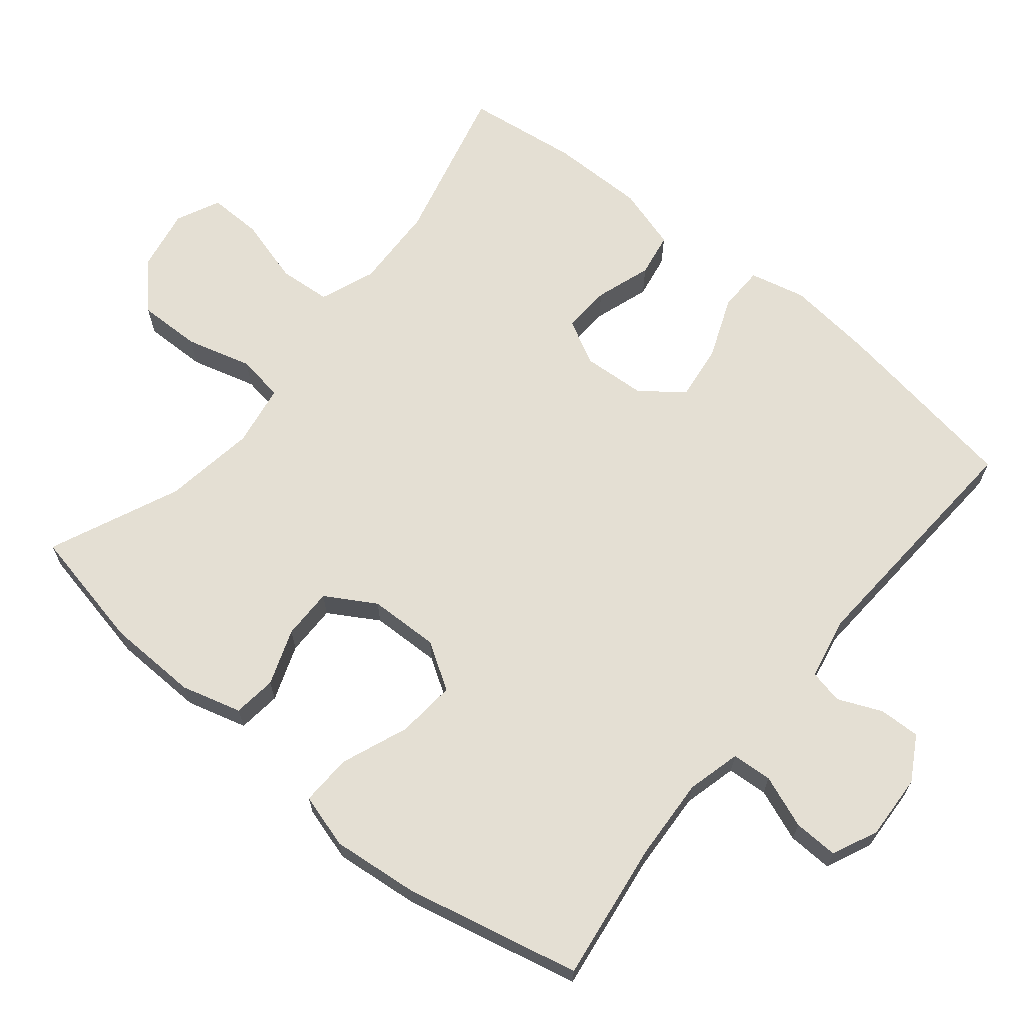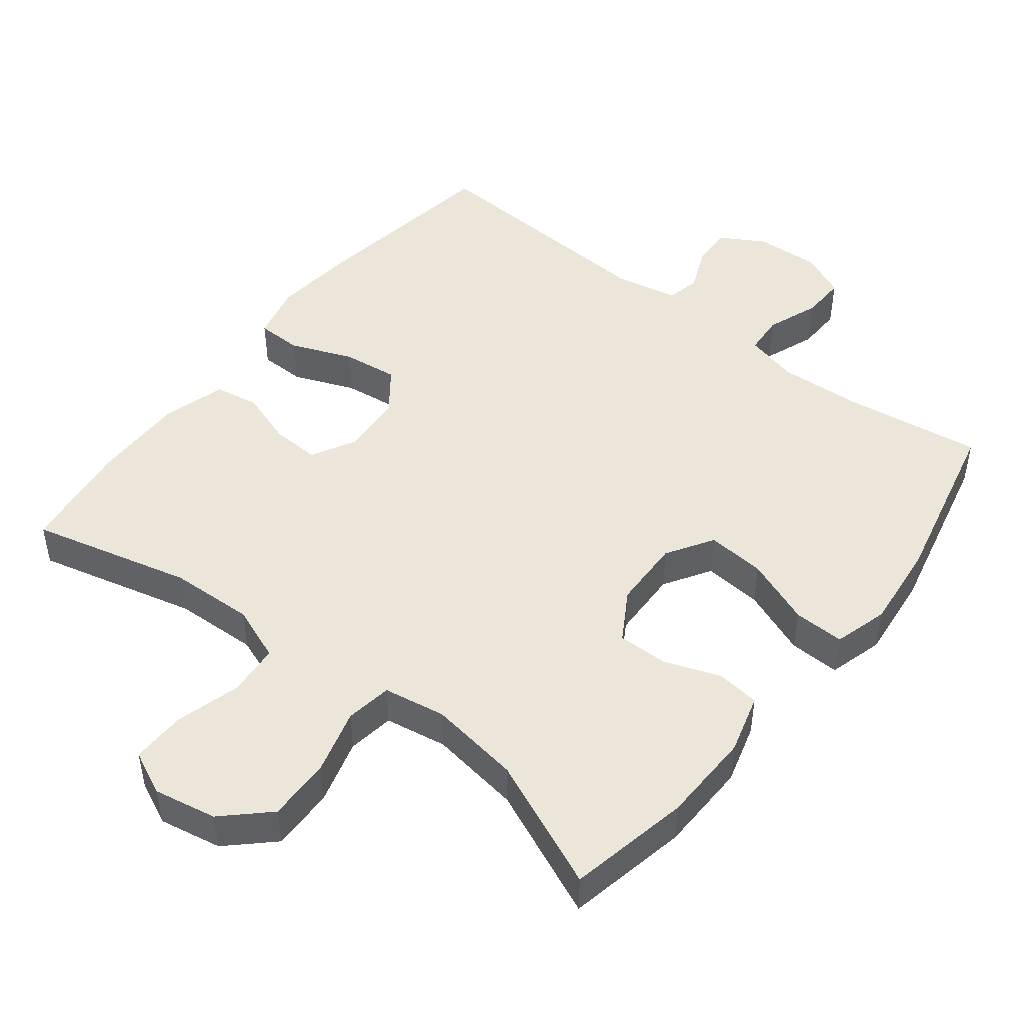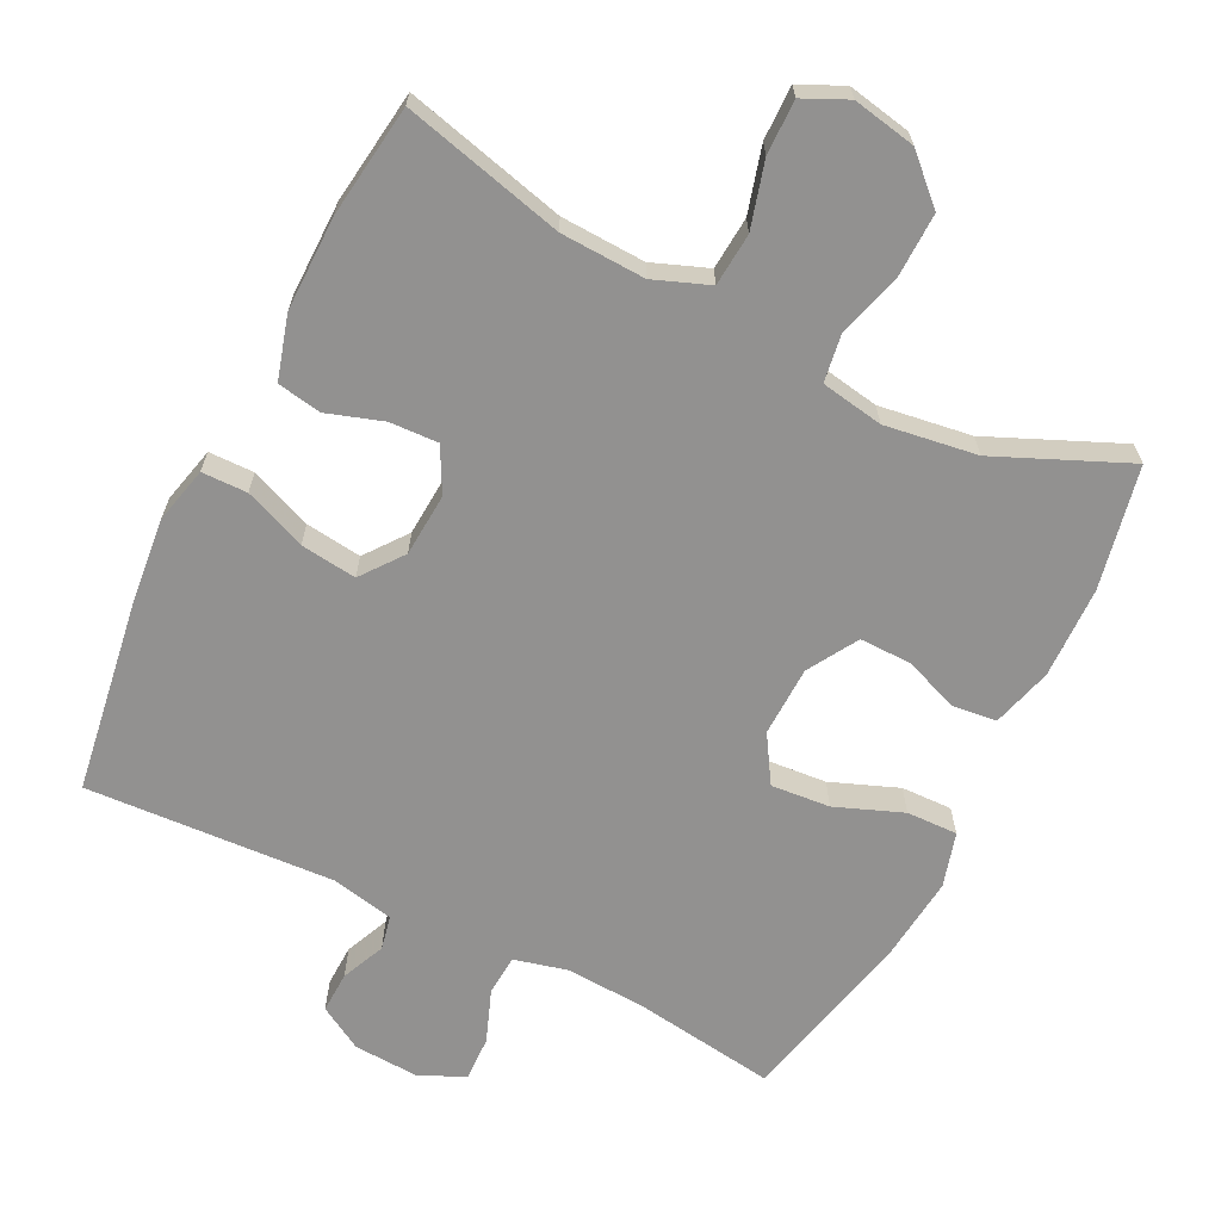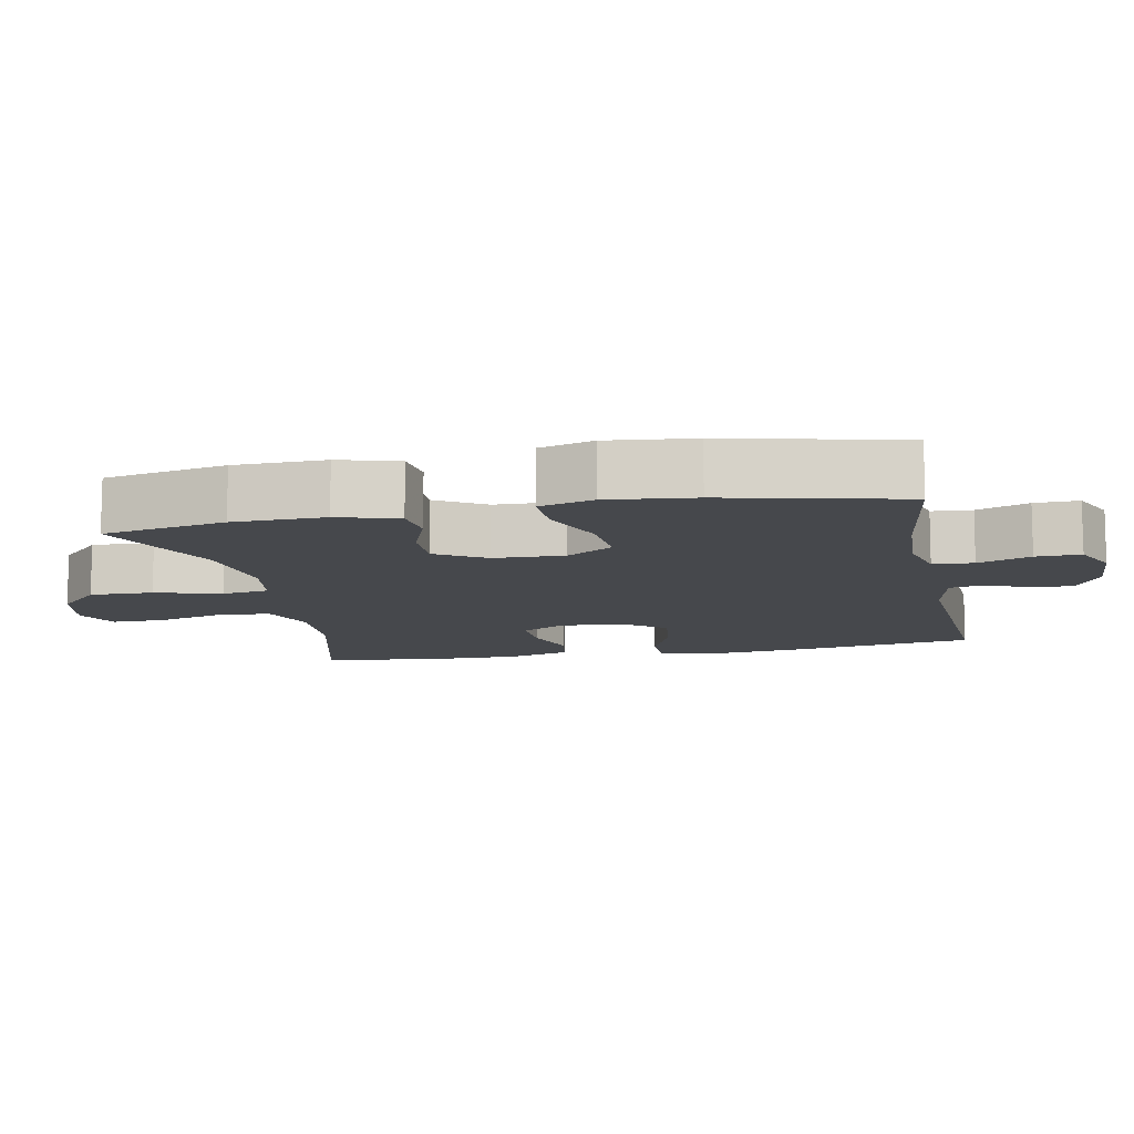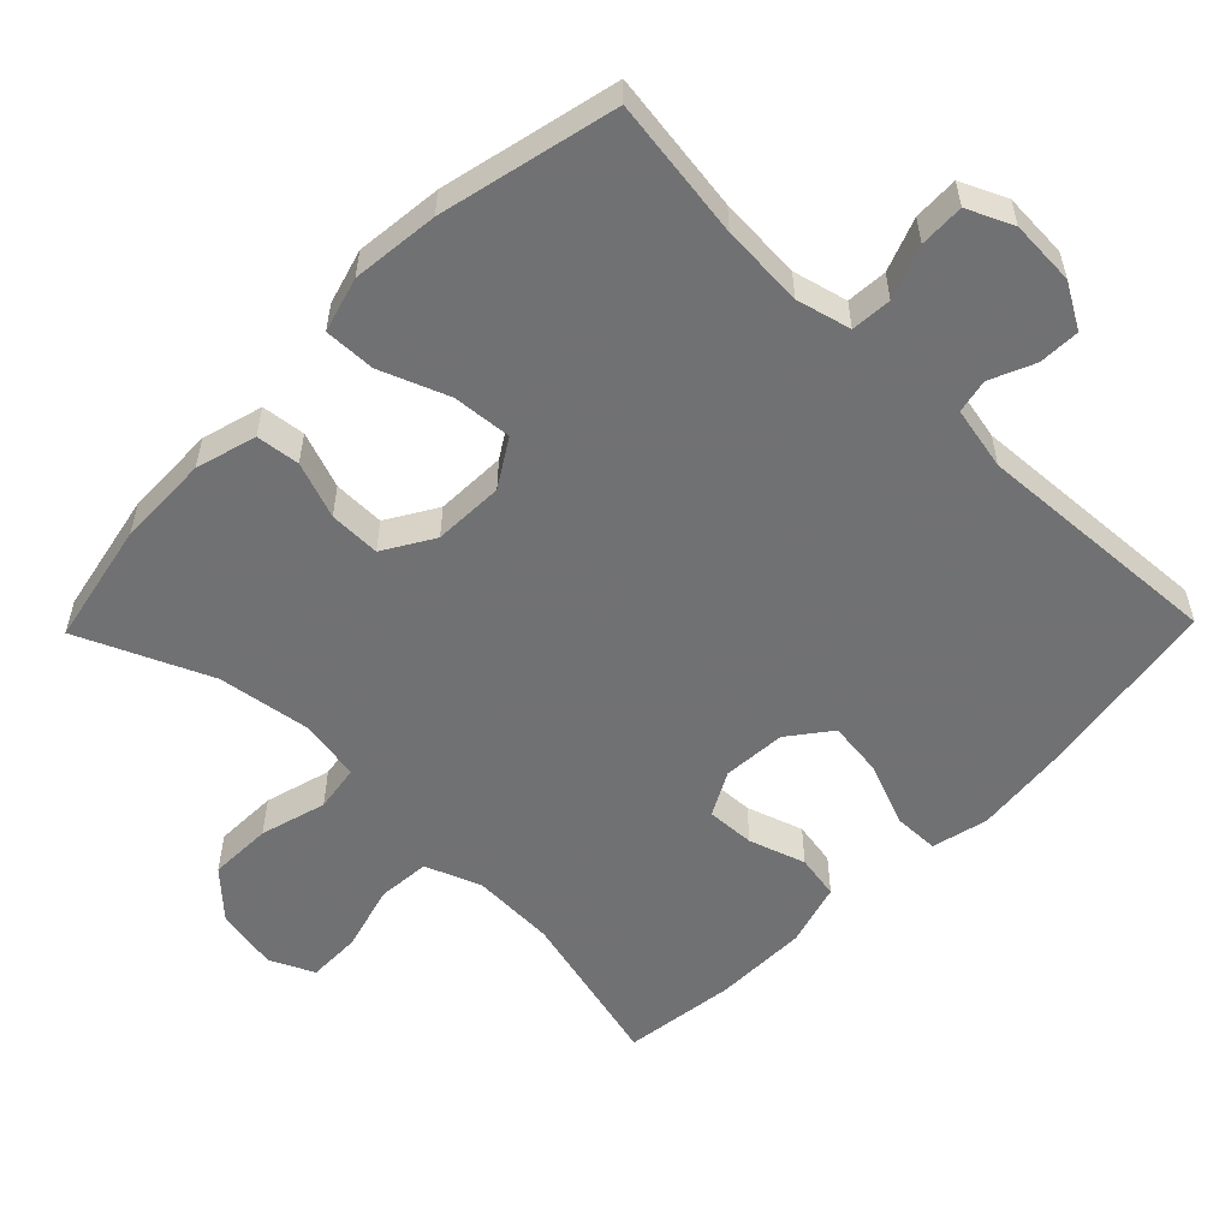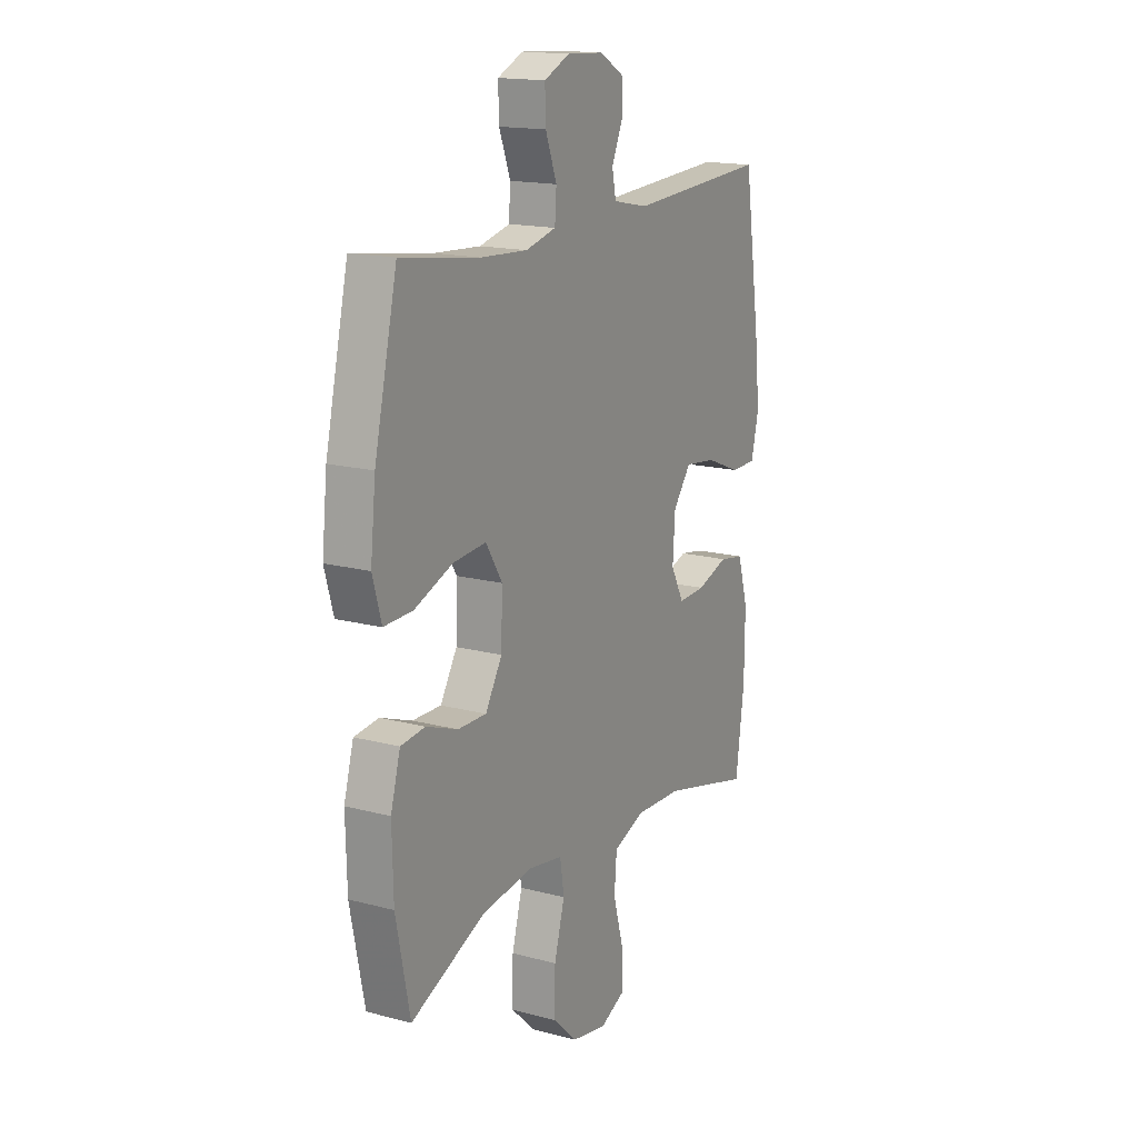
<metadata>
{"format":"obj","ext":"obj","renderer":"f3d","projection":"perspective","resolution":1024,"background":"white","views":[{"elev":66.5,"azim":-50.5,"up":"+Y"},{"elev":47.6,"azim":-141.9,"up":"+Y"},{"elev":-66.1,"azim":153.5,"up":"+Y"},{"elev":-11.1,"azim":-78.8,"up":"+Y"},{"elev":-55.3,"azim":-44.3,"up":"+Y"},{"elev":16.3,"azim":-61.4,"up":"+Z"}]}
</metadata>
<code>
v 0.5 0.07 -0.5
v 0.273 0.07 -0.443
v 0.154 0.07 -0.438
v 0.076 0.07 -0.468
v 0.07 0.07 -0.542
v 0.096 0.07 -0.635
v 0.097 0.07 -0.711
v 0.035 0.07 -0.74
v -0.054 0.07 -0.723
v -0.116 0.07 -0.664
v -0.114 0.07 -0.575
v -0.088 0.07 -0.482
v -0.098 0.07 -0.416
v -0.186 0.07 -0.401
v -0.316 0.07 -0.42
v -0.5 0.07 -0.5
v -0.535 0.07 -0.327
v -0.538 0.07 -0.198
v -0.514 0.07 -0.113
v -0.453 0.07 -0.106
v -0.374 0.07 -0.135
v -0.302 0.07 -0.136
v -0.26 0.07 -0.066
v -0.257 0.07 0.033
v -0.298 0.07 0.099
v -0.381 0.07 0.092
v -0.476 0.07 0.055
v -0.548 0.07 0.053
v -0.57 0.07 0.13
v -0.557 0.07 0.252
v -0.5 0.07 0.5
v -0.303 0.07 0.472
v -0.187 0.07 0.465
v -0.111 0.07 0.484
v -0.107 0.07 0.541
v -0.135 0.07 0.615
v -0.137 0.07 0.678
v -0.073 0.07 0.707
v 0.019 0.07 0.702
v 0.081 0.07 0.666
v 0.079 0.07 0.608
v 0.052 0.07 0.546
v 0.062 0.07 0.498
v 0.151 0.07 0.48
v 0.5 0.07 0.5
v 0.541 0.07 0.231
v 0.554 0.07 0.107
v 0.535 0.07 0.028
v 0.471 0.07 0.027
v 0.384 0.07 0.062
v 0.305 0.07 0.072
v 0.26 0.07 0.013
v 0.254 0.07 -0.076
v 0.287 0.07 -0.138
v 0.355 0.07 -0.135
v 0.434 0.07 -0.109
v 0.496 0.07 -0.12
v 0.522 0.07 -0.209
v 0.521 0.07 -0.342
v 0.5 0 -0.5
v 0.273 0 -0.443
v 0.154 0 -0.438
v 0.076 0 -0.468
v 0.07 0 -0.542
v 0.096 0 -0.635
v 0.097 0 -0.711
v 0.035 0 -0.74
v -0.054 0 -0.723
v -0.116 0 -0.664
v -0.114 0 -0.575
v -0.088 0 -0.482
v -0.098 0 -0.416
v -0.186 0 -0.401
v -0.316 0 -0.42
v -0.5 0 -0.5
v -0.535 0 -0.327
v -0.538 0 -0.198
v -0.514 0 -0.113
v -0.453 0 -0.106
v -0.374 0 -0.135
v -0.302 0 -0.136
v -0.26 0 -0.066
v -0.257 0 0.033
v -0.298 0 0.099
v -0.381 0 0.092
v -0.476 0 0.055
v -0.548 0 0.053
v -0.57 0 0.13
v -0.557 0 0.252
v -0.5 0 0.5
v -0.303 0 0.472
v -0.187 0 0.465
v -0.111 0 0.484
v -0.107 0 0.541
v -0.135 0 0.615
v -0.137 0 0.678
v -0.073 0 0.707
v 0.019 0 0.702
v 0.081 0 0.666
v 0.079 0 0.608
v 0.052 0 0.546
v 0.062 0 0.498
v 0.151 0 0.48
v 0.5 0 0.5
v 0.541 0 0.231
v 0.554 0 0.107
v 0.535 0 0.028
v 0.471 0 0.027
v 0.384 0 0.062
v 0.305 0 0.072
v 0.26 0 0.013
v 0.254 0 -0.076
v 0.287 0 -0.138
v 0.355 0 -0.135
v 0.434 0 -0.109
v 0.496 0 -0.12
v 0.522 0 -0.209
v 0.521 0 -0.342
f 58 59 1 2
f 55 56 57 58
f 54 55 58 2
f 53 54 2 3
f 52 53 3 4
f 47 48 49 50
f 47 50 51
f 44 45 46 47
f 43 44 47 51
f 39 40 41 42
f 39 42 43
f 38 39 43
f 35 36 37 38
f 34 35 38 43
f 33 34 43 51
f 29 30 31 32
f 26 27 28 29
f 25 26 29 32
f 24 25 32 33
f 18 19 20 21
f 18 21 22
f 15 16 17 18
f 14 15 18 22
f 13 14 22 23
f 9 10 11 12
f 7 8 9 12
f 5 6 7 12
f 4 5 12 13
f 52 4 13 23
f 33 51 52
f 23 24 33 52
f 61 60 118 117
f 117 116 115 114
f 61 117 114 113
f 62 61 113 112
f 63 62 112 111
f 109 108 107 106
f 110 109 106
f 106 105 104 103
f 110 106 103 102
f 101 100 99 98
f 102 101 98
f 102 98 97
f 97 96 95 94
f 102 97 94 93
f 110 102 93 92
f 91 90 89 88
f 88 87 86 85
f 91 88 85 84
f 92 91 84 83
f 80 79 78 77
f 81 80 77
f 77 76 75 74
f 81 77 74 73
f 82 81 73 72
f 71 70 69 68
f 71 68 67 66
f 71 66 65 64
f 72 71 64 63
f 82 72 63 111
f 111 110 92
f 111 92 83 82
f 1 60 61 2
f 2 61 62 3
f 3 62 63 4
f 4 63 64 5
f 5 64 65 6
f 6 65 66 7
f 7 66 67 8
f 8 67 68 9
f 9 68 69 10
f 10 69 70 11
f 11 70 71 12
f 12 71 72 13
f 13 72 73 14
f 14 73 74 15
f 15 74 75 16
f 16 75 76 17
f 17 76 77 18
f 18 77 78 19
f 19 78 79 20
f 20 79 80 21
f 21 80 81 22
f 22 81 82 23
f 23 82 83 24
f 24 83 84 25
f 25 84 85 26
f 26 85 86 27
f 27 86 87 28
f 28 87 88 29
f 29 88 89 30
f 30 89 90 31
f 31 90 91 32
f 32 91 92 33
f 33 92 93 34
f 34 93 94 35
f 35 94 95 36
f 36 95 96 37
f 37 96 97 38
f 38 97 98 39
f 39 98 99 40
f 40 99 100 41
f 41 100 101 42
f 42 101 102 43
f 43 102 103 44
f 44 103 104 45
f 45 104 105 46
f 46 105 106 47
f 47 106 107 48
f 48 107 108 49
f 49 108 109 50
f 50 109 110 51
f 51 110 111 52
f 52 111 112 53
f 53 112 113 54
f 54 113 114 55
f 55 114 115 56
f 56 115 116 57
f 57 116 117 58
f 58 117 118 59
f 59 118 60 1

</code>
